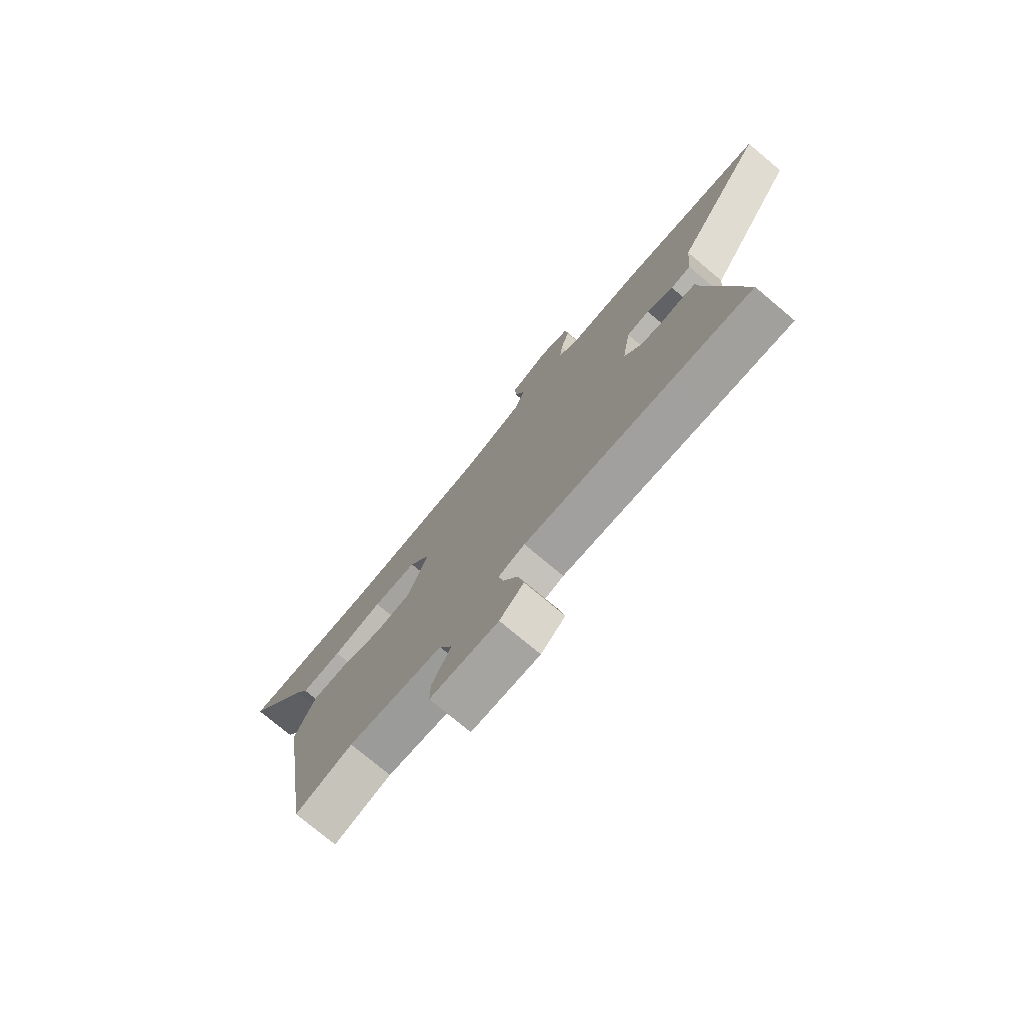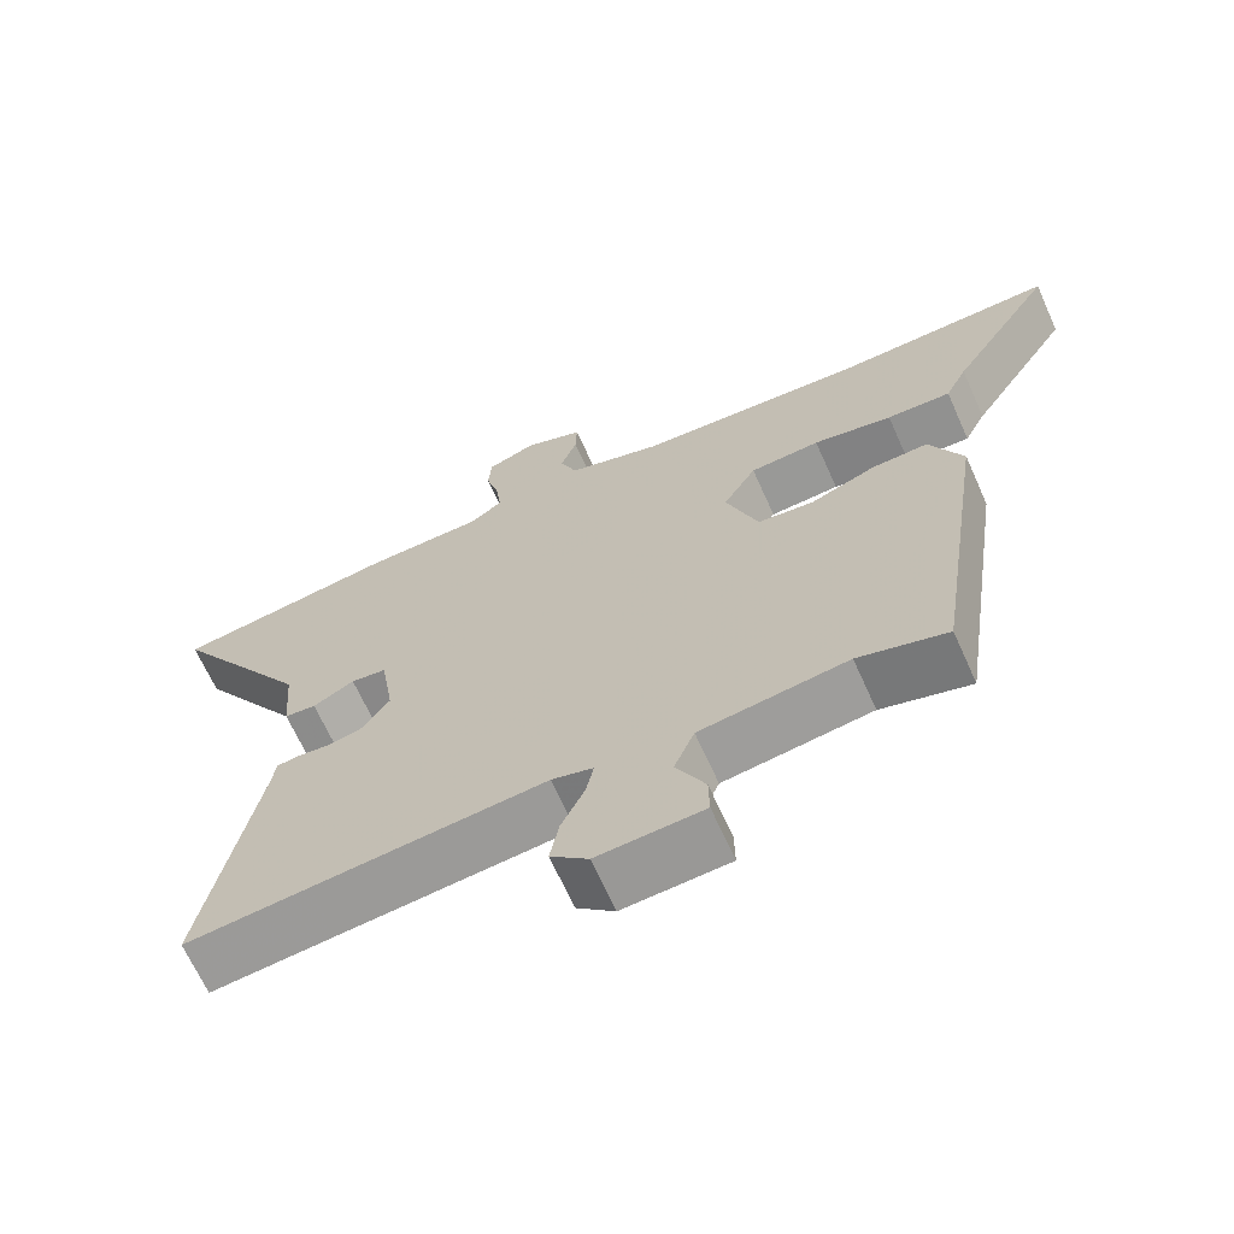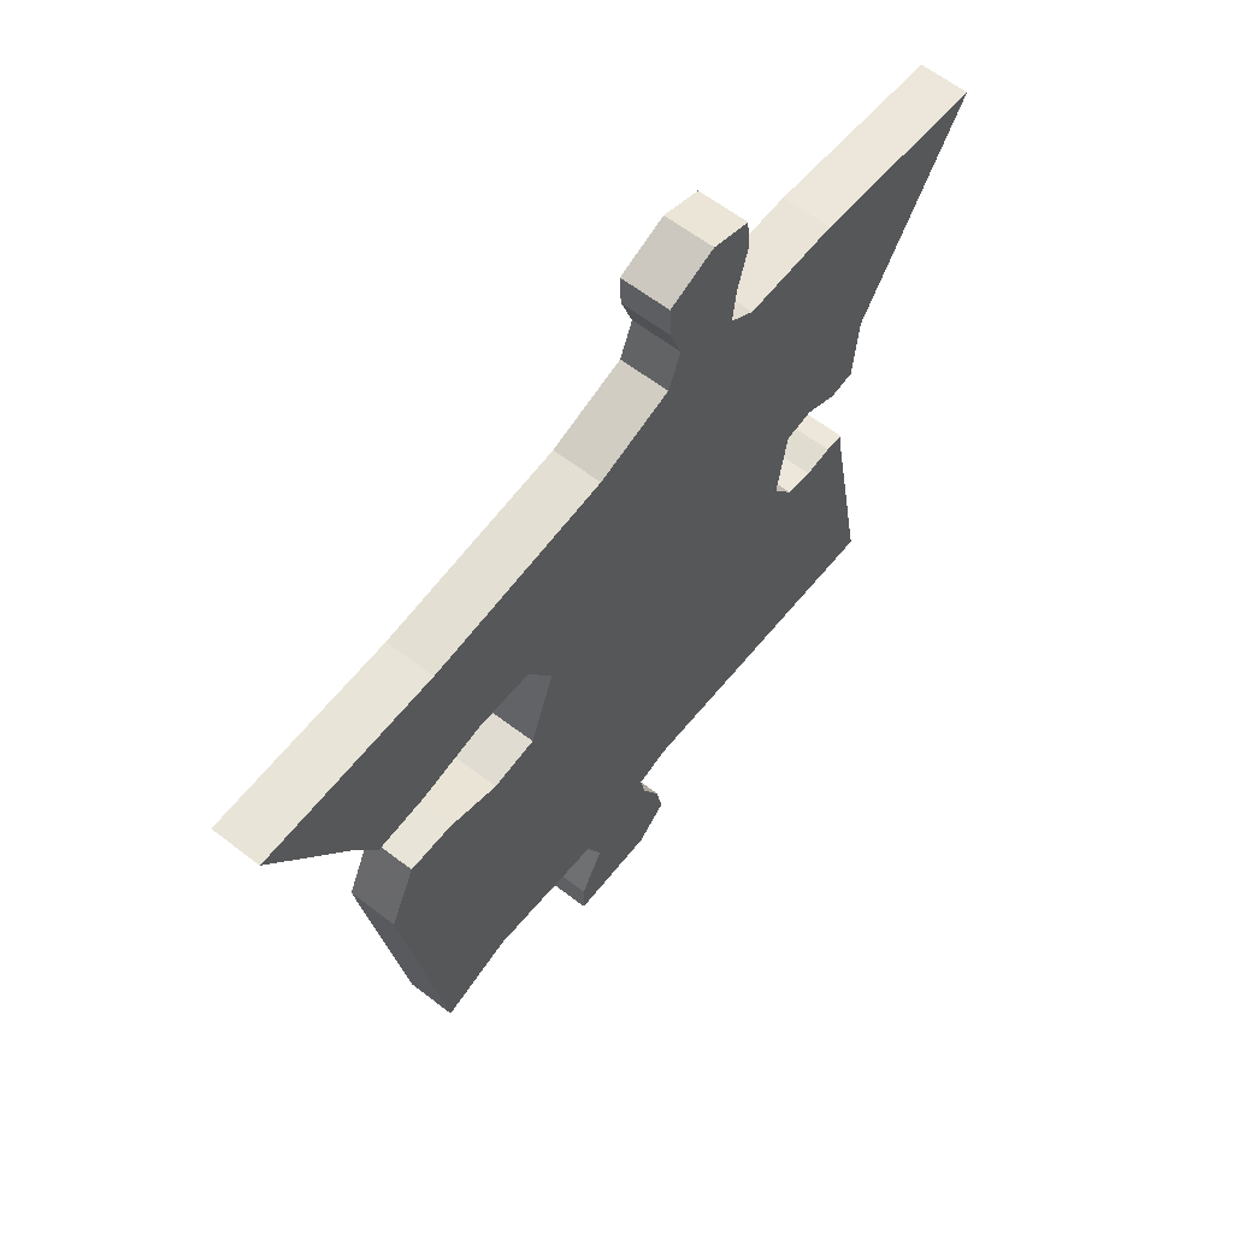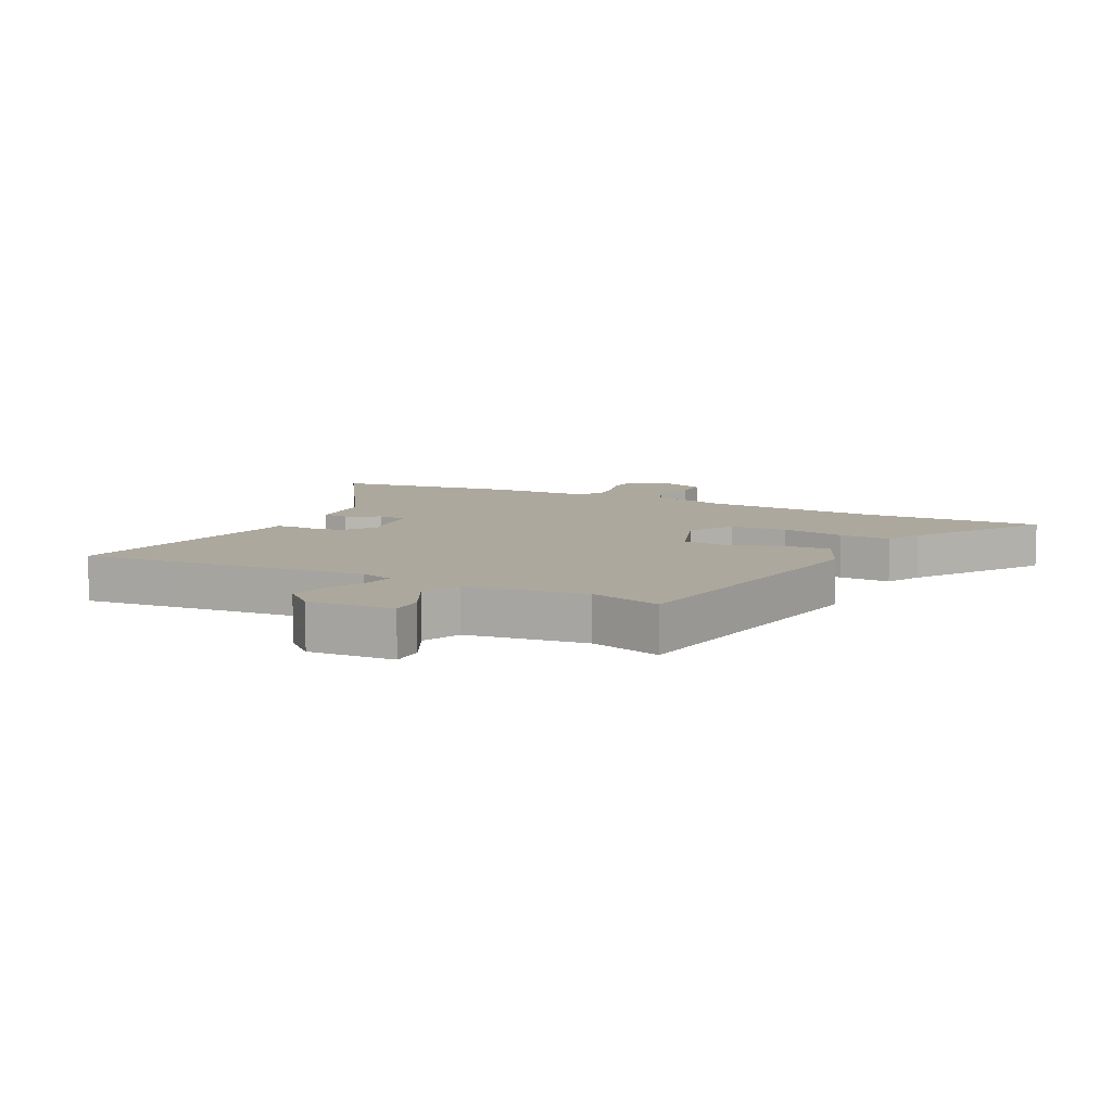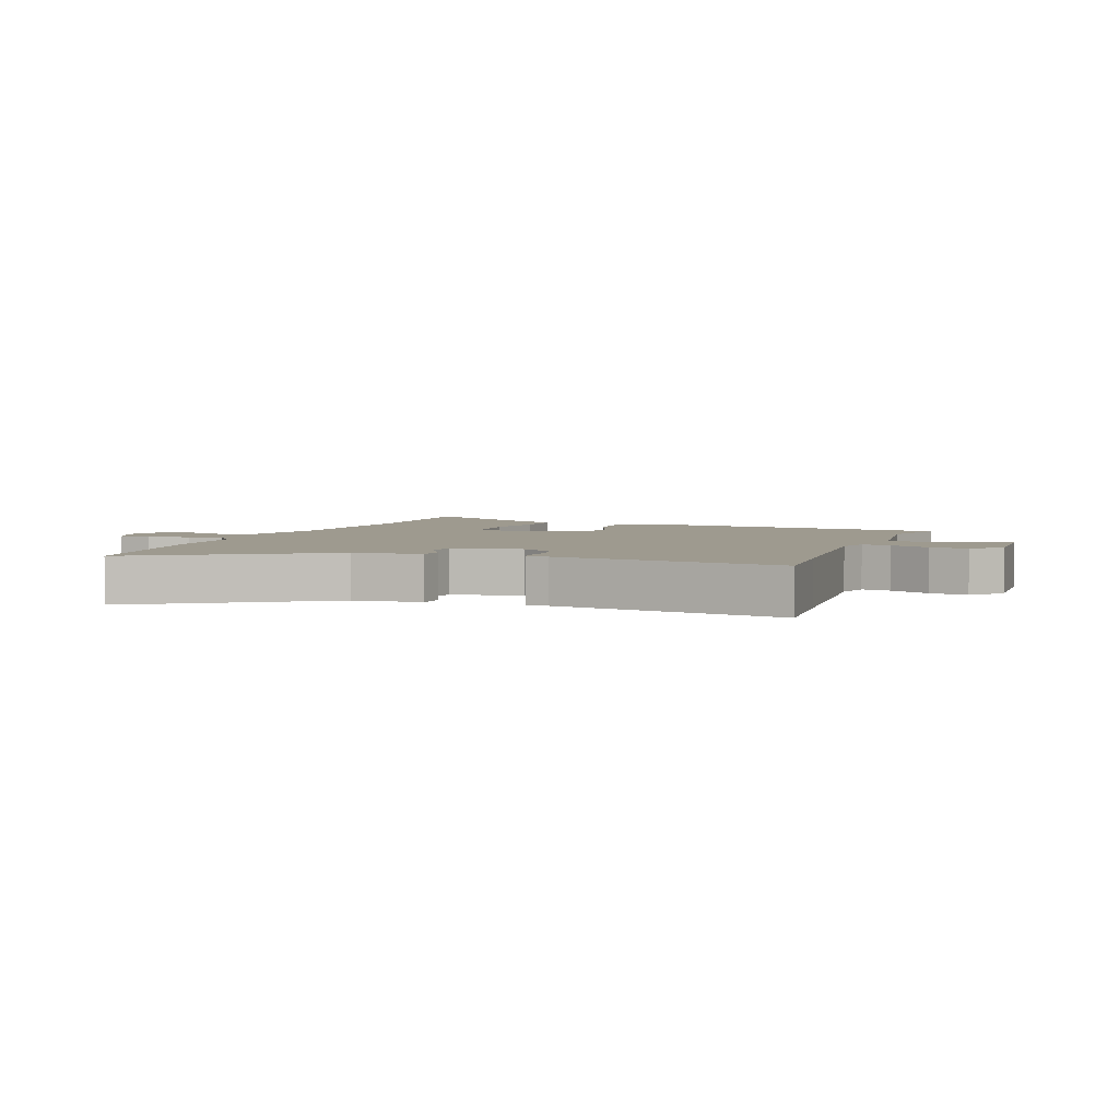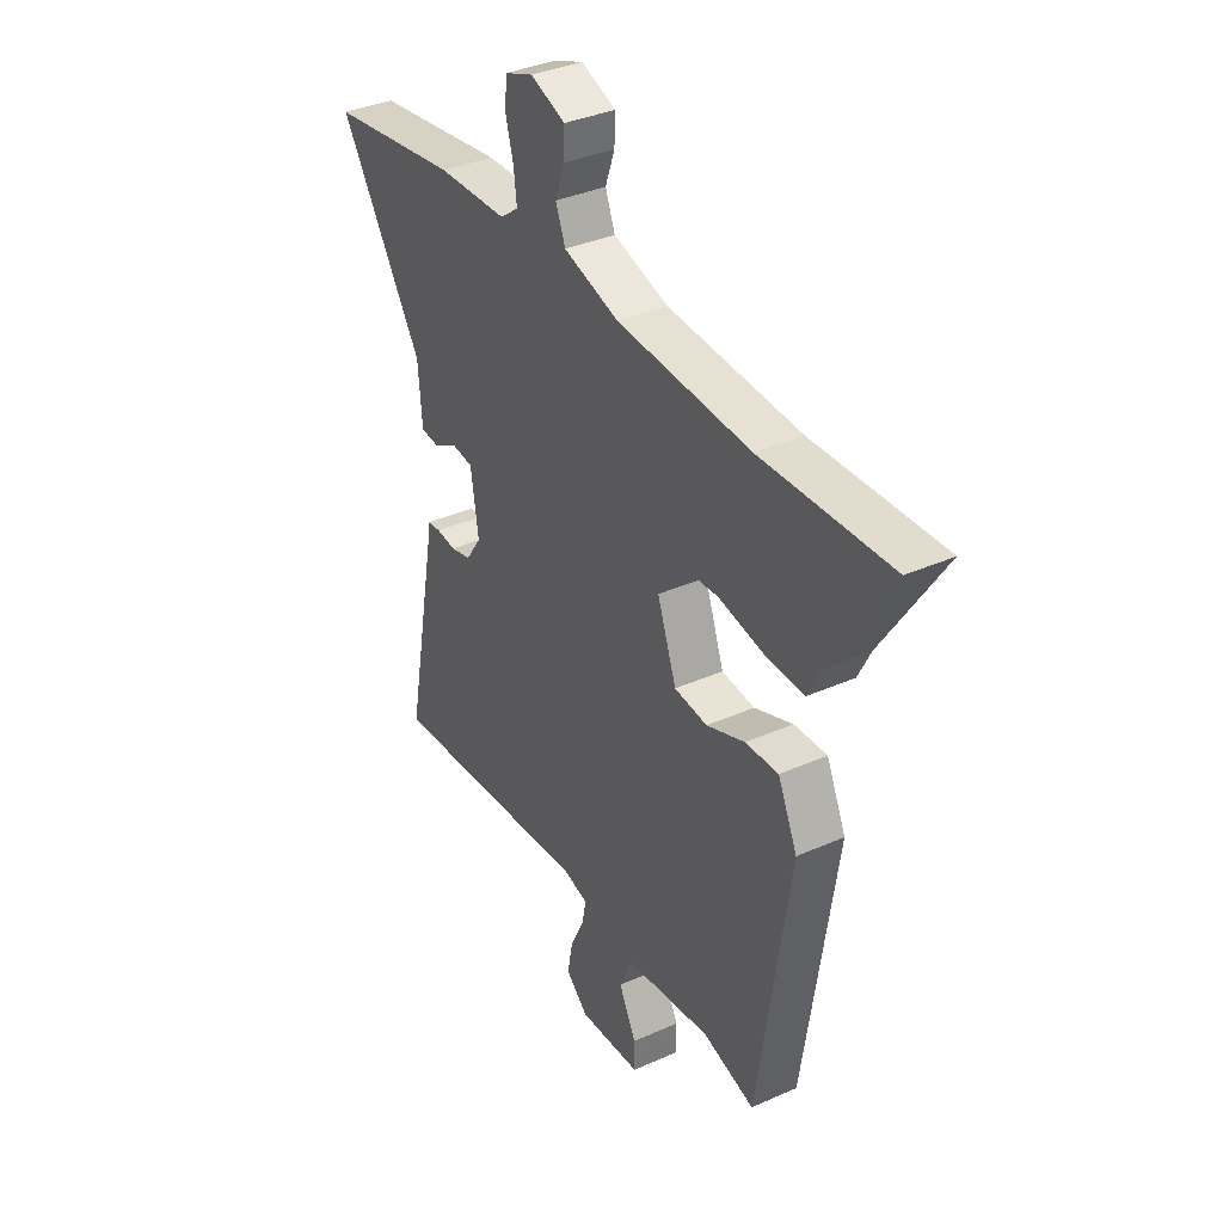
<metadata>
{"format":"obj","ext":"obj","renderer":"f3d","projection":"perspective","resolution":1024,"background":"white","views":[{"elev":-76.2,"azim":50.0,"up":"+Z"},{"elev":-67.0,"azim":-155.8,"up":"+Z"},{"elev":62.6,"azim":-52.1,"up":"+Z"},{"elev":8.7,"azim":-153.0,"up":"+Y"},{"elev":3.6,"azim":110.0,"up":"+Y"},{"elev":35.9,"azim":-120.3,"up":"+Z"}]}
</metadata>
<code>
v -0.66 0.07 0.505
v -0.367 0.07 0.496
v -0.065 0.07 0.515
v 0.061 0.07 0.553
v 0.083 0.07 0.609
v 0.062 0.07 0.669
v 0.06 0.07 0.722
v 0.139 0.07 0.752
v 0.203 0.07 0.728
v 0.208 0.07 0.674
v 0.19 0.07 0.609
v 0.183 0.07 0.552
v 0.225 0.07 0.521
v 0.382 0.07 0.517
v 0.678 0.07 0.475
v 0.488 0.07 0.177
v 0.479 0.07 0.065
v 0.437 0.07 0.061
v 0.382 0.07 0.091
v 0.335 0.07 0.085
v 0.317 0.07 -0.029
v 0.352 0.07 -0.081
v 0.398 0.07 -0.092
v 0.443 0.07 -0.087
v 0.474 0.07 -0.091
v 0.478 0.07 -0.127
v 0.549 0.07 -0.504
v 0.384 0.07 -0.489
v 0.077 0.07 -0.462
v 0.022 0.07 -0.477
v 0.032 0.07 -0.525
v 0.063 0.07 -0.59
v 0.075 0.07 -0.653
v 0.025 0.07 -0.698
v -0.116 0.07 -0.69
v -0.115 0.07 -0.634
v -0.076 0.07 -0.557
v -0.103 0.07 -0.492
v -0.299 0.07 -0.466
v -0.417 0.07 -0.5
v -0.49 0.07 -0.011
v -0.446 0.07 0.085
v -0.371 0.07 0.082
v -0.284 0.07 0.049
v -0.209 0.07 0.057
v -0.166 0.07 0.176
v -0.21 0.07 0.25
v -0.303 0.07 0.256
v -0.408 0.07 0.236
v -0.493 0.07 0.233
v -0.522 0.07 0.291
v -0.66 0 0.505
v -0.367 0 0.496
v -0.065 0 0.515
v 0.061 0 0.553
v 0.083 0 0.609
v 0.062 0 0.669
v 0.06 0 0.722
v 0.139 0 0.752
v 0.203 0 0.728
v 0.208 0 0.674
v 0.19 0 0.609
v 0.183 0 0.552
v 0.225 0 0.521
v 0.382 0 0.517
v 0.678 0 0.475
v 0.488 0 0.177
v 0.479 0 0.065
v 0.437 0 0.061
v 0.382 0 0.091
v 0.335 0 0.085
v 0.317 0 -0.029
v 0.352 0 -0.081
v 0.398 0 -0.092
v 0.443 0 -0.087
v 0.474 0 -0.091
v 0.478 0 -0.127
v 0.549 0 -0.504
v 0.384 0 -0.489
v 0.077 0 -0.462
v 0.022 0 -0.477
v 0.032 0 -0.525
v 0.063 0 -0.59
v 0.075 0 -0.653
v 0.025 0 -0.698
v -0.116 0 -0.69
v -0.115 0 -0.634
v -0.076 0 -0.557
v -0.103 0 -0.492
v -0.299 0 -0.466
v -0.417 0 -0.5
v -0.49 0 -0.011
v -0.446 0 0.085
v -0.371 0 0.082
v -0.284 0 0.049
v -0.209 0 0.057
v -0.166 0 0.176
v -0.21 0 0.25
v -0.303 0 0.256
v -0.408 0 0.236
v -0.493 0 0.233
v -0.522 0 0.291
f 48 49 50 51
f 47 48 51 1
f 41 42 43 44
f 39 40 41 44
f 38 39 44 45
f 37 38 45 46
f 35 36 37
f 34 35 37
f 31 32 33 34
f 30 31 34 37
f 26 27 28
f 26 28 29
f 23 24 25 26
f 22 23 26 29
f 21 22 29 30
f 16 17 18 19
f 16 19 20
f 13 14 15 16
f 12 13 16 20
f 8 9 10 11
f 8 11 12
f 5 6 7 8
f 5 8 12
f 4 5 12 20
f 47 1 2
f 47 2 3
f 46 47 3 4
f 21 30 37 46
f 4 20 21 46
f 102 101 100 99
f 52 102 99 98
f 95 94 93 92
f 95 92 91 90
f 96 95 90 89
f 97 96 89 88
f 88 87 86
f 88 86 85
f 85 84 83 82
f 88 85 82 81
f 79 78 77
f 80 79 77
f 77 76 75 74
f 80 77 74 73
f 81 80 73 72
f 70 69 68 67
f 71 70 67
f 67 66 65 64
f 71 67 64 63
f 62 61 60 59
f 63 62 59
f 59 58 57 56
f 63 59 56
f 71 63 56 55
f 53 52 98
f 54 53 98
f 55 54 98 97
f 97 88 81 72
f 97 72 71 55
f 1 52 53 2
f 2 53 54 3
f 3 54 55 4
f 4 55 56 5
f 5 56 57 6
f 6 57 58 7
f 7 58 59 8
f 8 59 60 9
f 9 60 61 10
f 10 61 62 11
f 11 62 63 12
f 12 63 64 13
f 13 64 65 14
f 14 65 66 15
f 15 66 67 16
f 16 67 68 17
f 17 68 69 18
f 18 69 70 19
f 19 70 71 20
f 20 71 72 21
f 21 72 73 22
f 22 73 74 23
f 23 74 75 24
f 24 75 76 25
f 25 76 77 26
f 26 77 78 27
f 27 78 79 28
f 28 79 80 29
f 29 80 81 30
f 30 81 82 31
f 31 82 83 32
f 32 83 84 33
f 33 84 85 34
f 34 85 86 35
f 35 86 87 36
f 36 87 88 37
f 37 88 89 38
f 38 89 90 39
f 39 90 91 40
f 40 91 92 41
f 41 92 93 42
f 42 93 94 43
f 43 94 95 44
f 44 95 96 45
f 45 96 97 46
f 46 97 98 47
f 47 98 99 48
f 48 99 100 49
f 49 100 101 50
f 50 101 102 51
f 51 102 52 1

</code>
